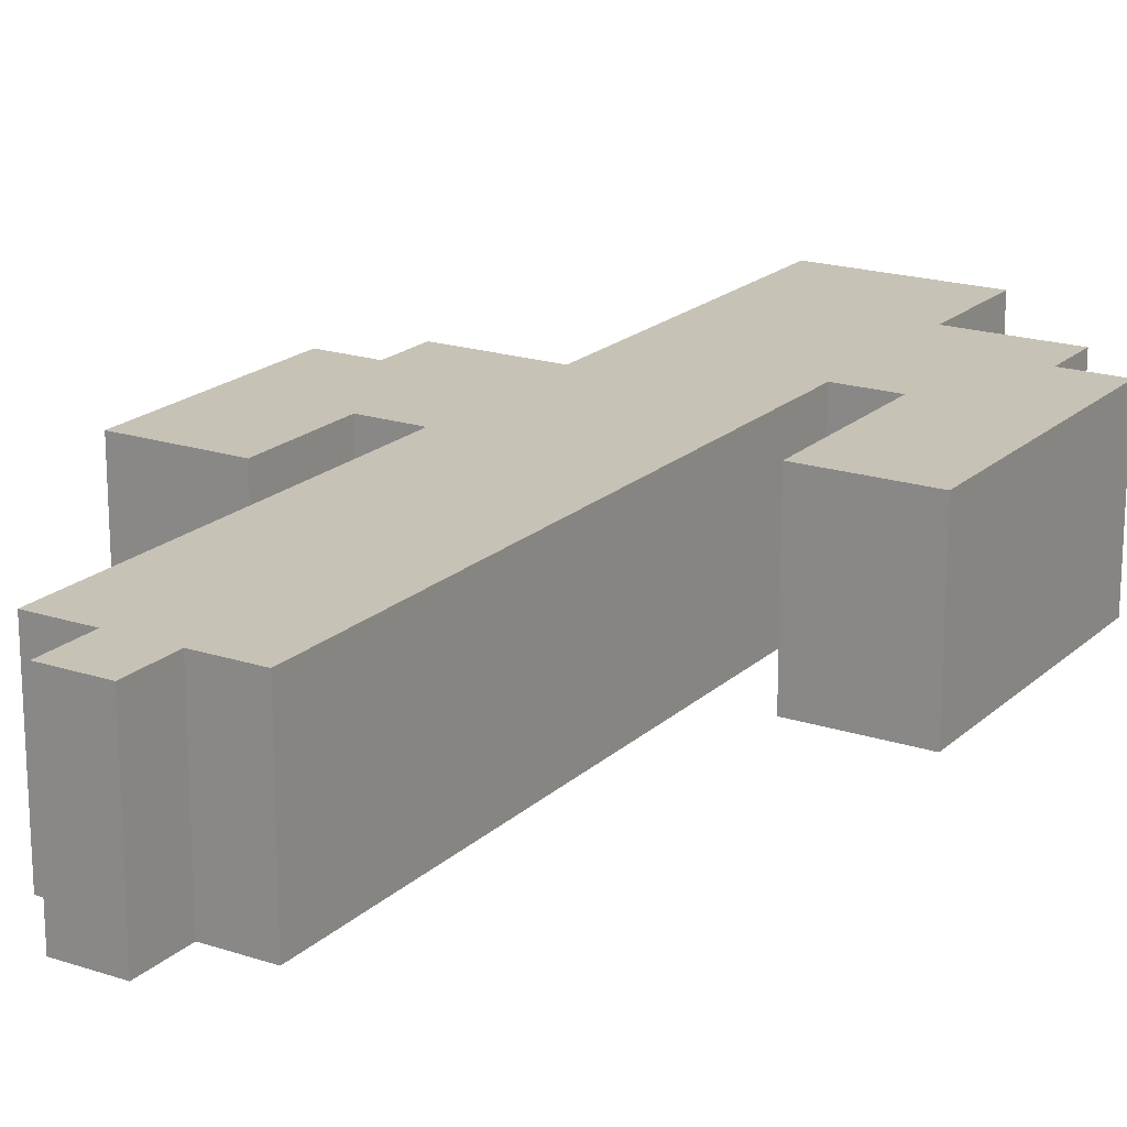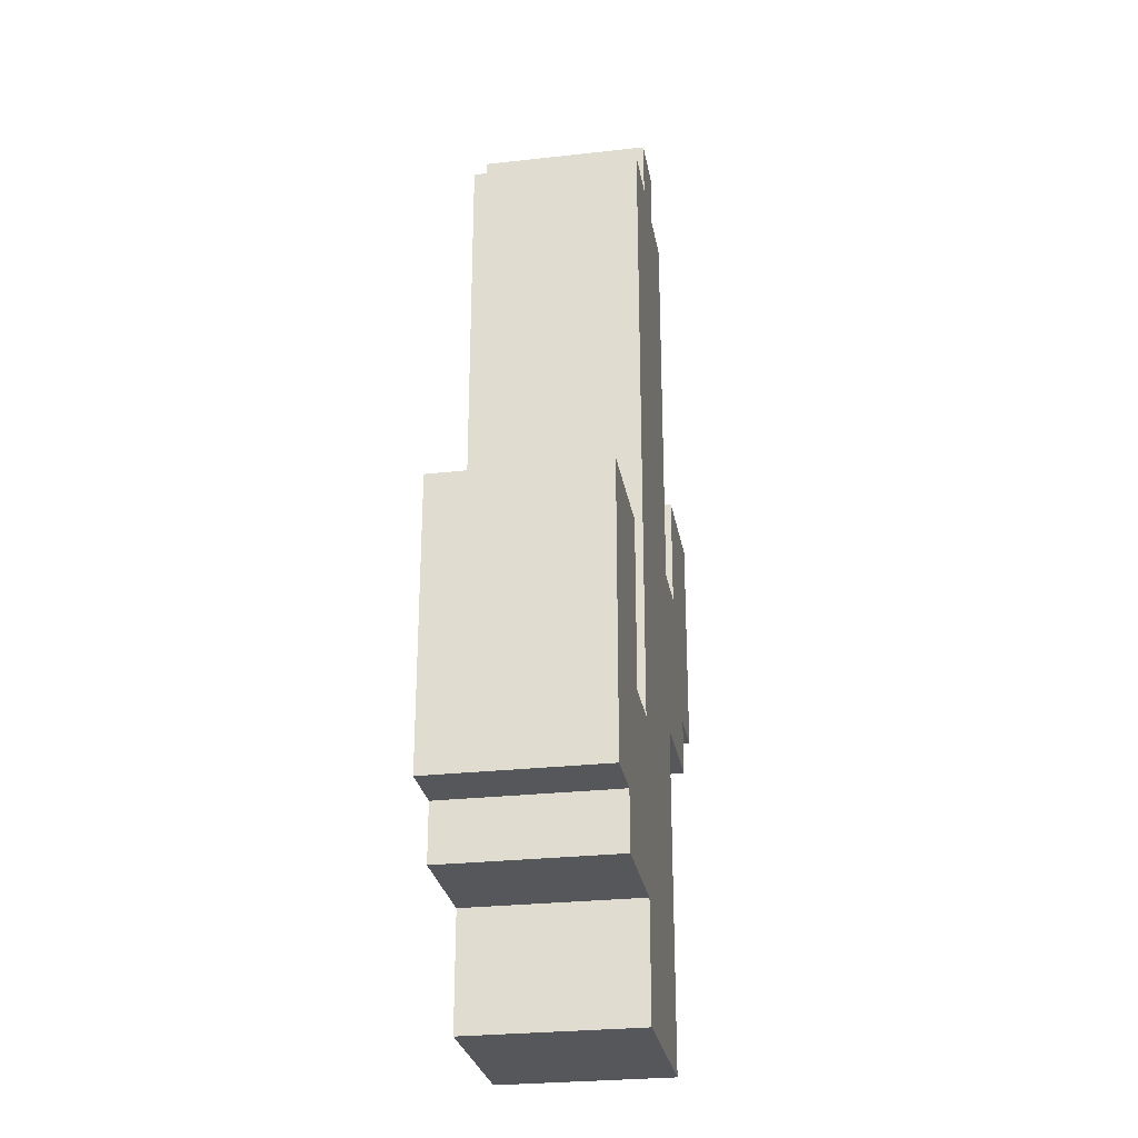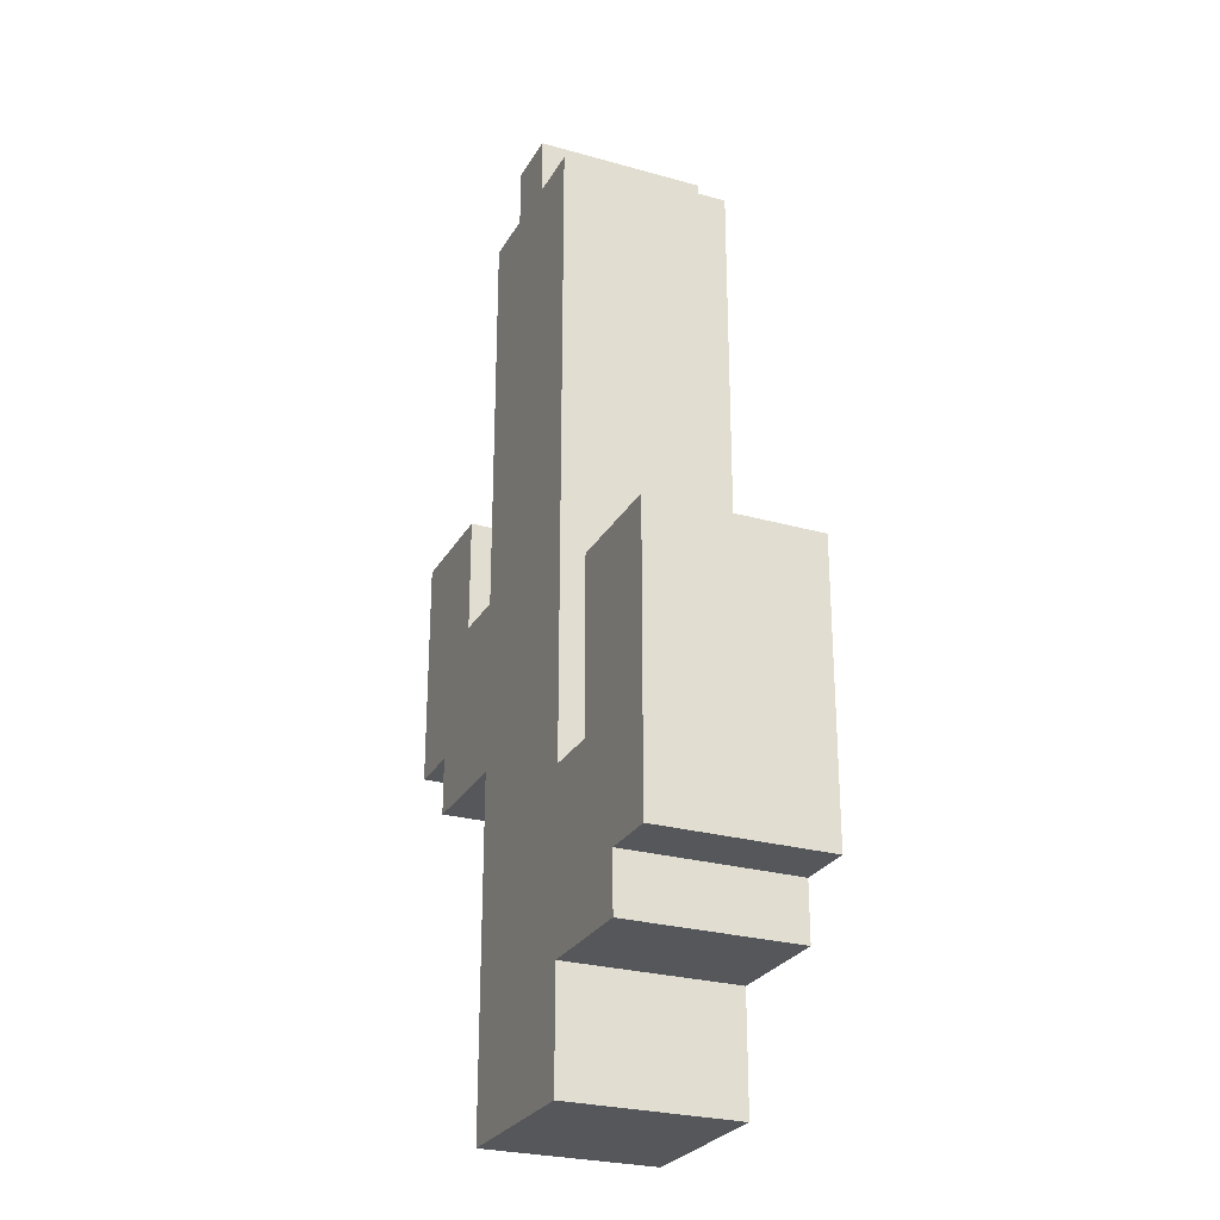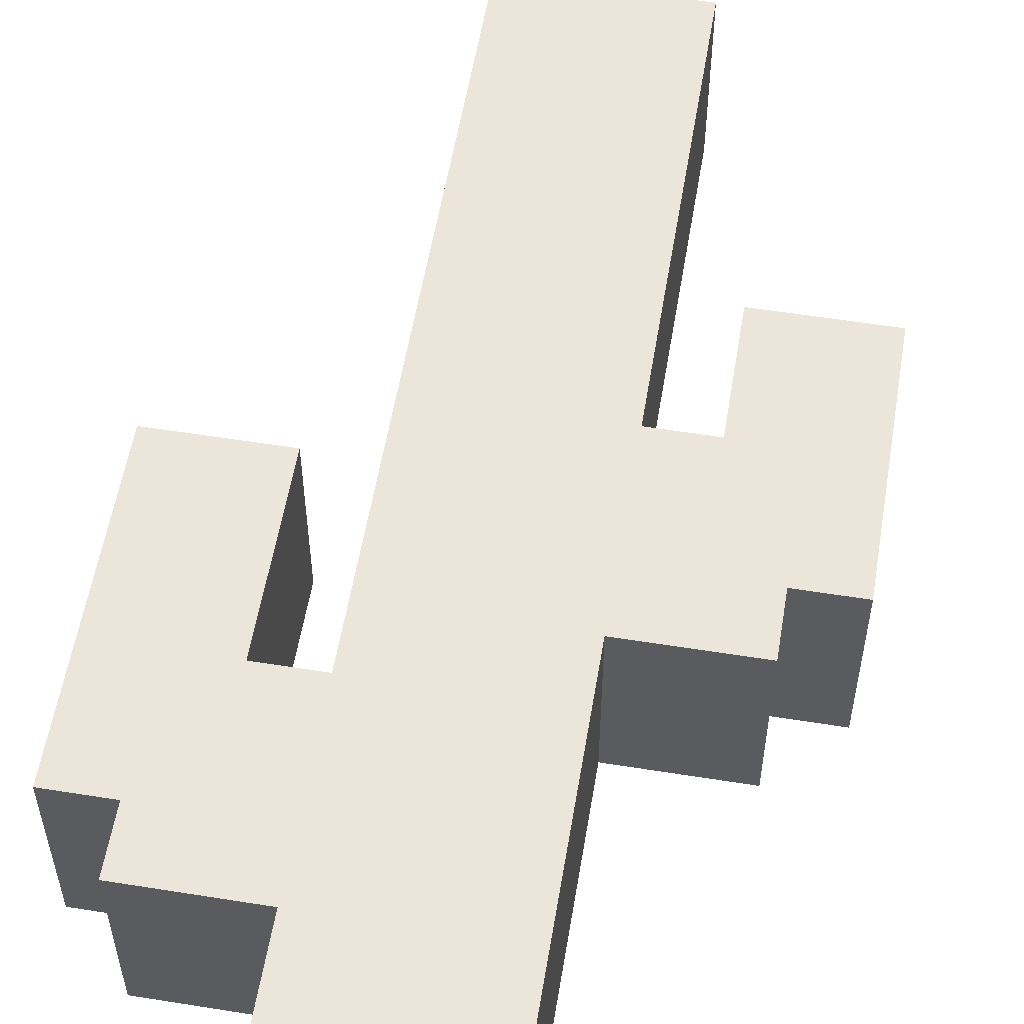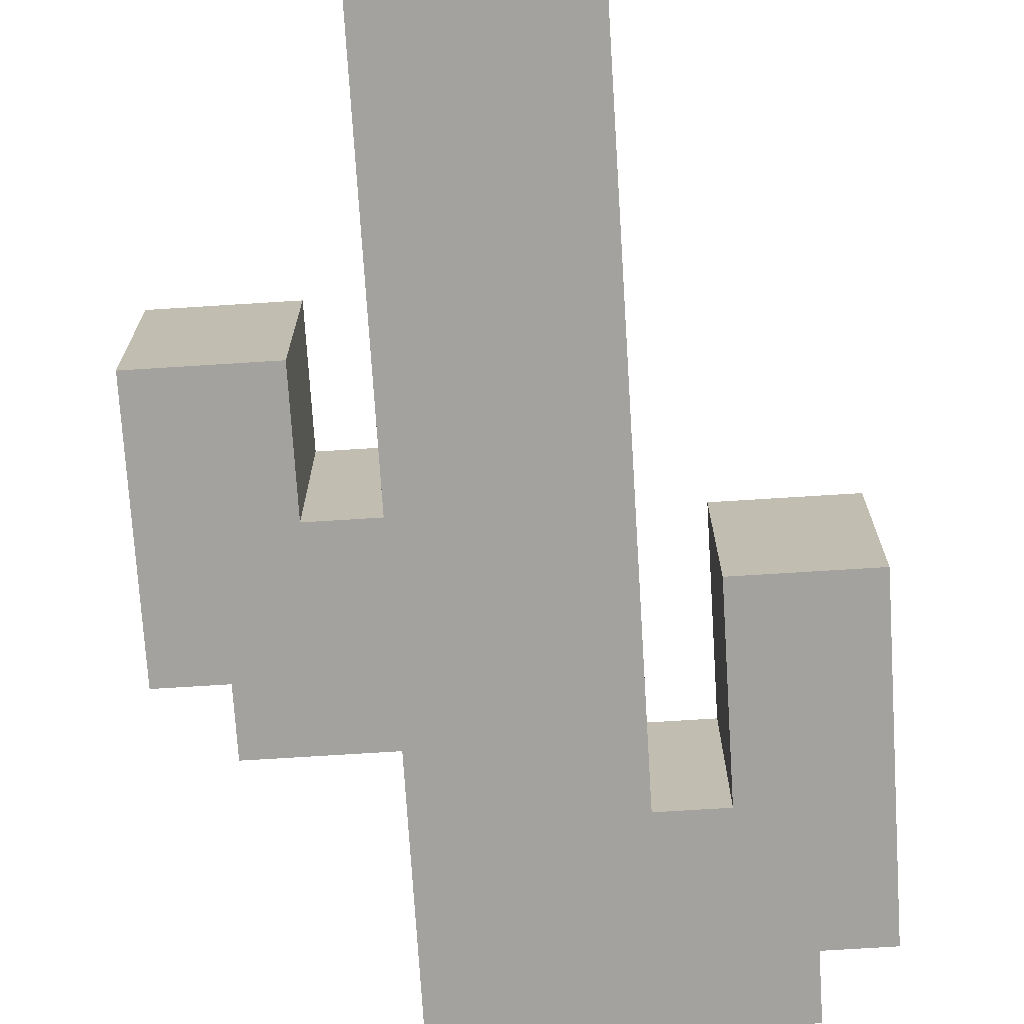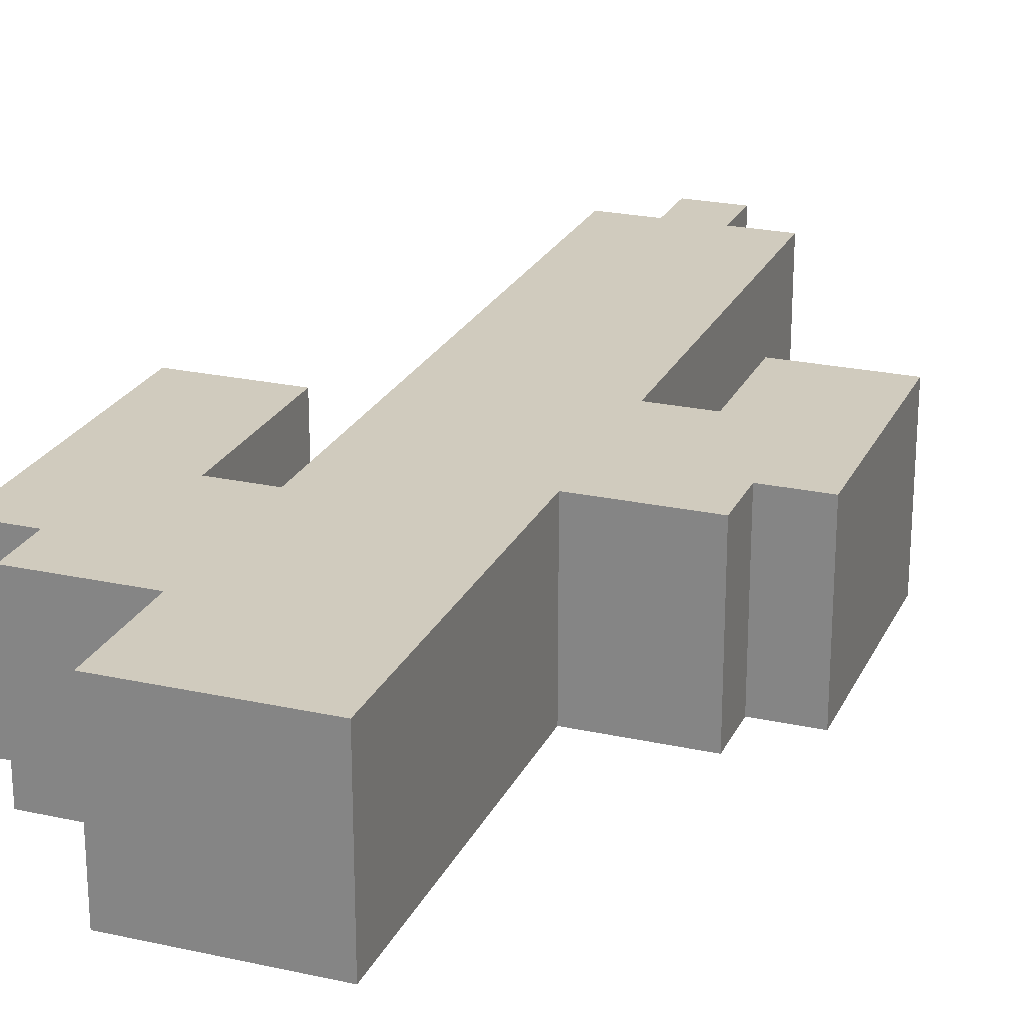
<metadata>
{"format":"obj","ext":"obj","renderer":"f3d","projection":"perspective","resolution":1024,"background":"white","views":[{"elev":19.3,"azim":-148.3,"up":"+Z"},{"elev":-27.2,"azim":-80.2,"up":"+Y"},{"elev":-26.5,"azim":-113.8,"up":"+Y"},{"elev":56.4,"azim":9.5,"up":"+Z"},{"elev":-72.5,"azim":-176.4,"up":"+Z"},{"elev":23.4,"azim":20.4,"up":"+Z"}]}
</metadata>
<code>
o
v 0 2.3 0
v 0 2.3 -0.3
v 0 2.8 0
v 0 2.8 -0.3
v 0.1 2.2 0
v 0.1 2.2 -0.3
v 0.1 2.3 0
v 0.1 2.3 -0.3
v 0.3 2 0
v 0.3 2 -0.3
v 0.3 2.2 0
v 0.3 2.2 -0.3
v 0.3 2.5 0
v 0.3 2.5 -0.3
v 0.3 3.6 0
v 0.3 3.6 -0.3
v 0.4 3.6 0
v 0.4 3.6 -0.3
v 0.4 3.7 0
v 0.4 3.7 -0.3
v 0.7 2.9 0
v 0.7 2.9 -0.3
v 0.7 3.1 0
v 0.7 3.1 -0.3
v 0.2 2.5 0
v 0.2 2.5 -0.3
v 0.2 2.8 0
v 0.2 2.8 -0.3
v 0.5 3.6 0
v 0.5 3.6 -0.3
v 0.5 3.7 0
v 0.5 3.7 -0.3
v 0.6 2 0
v 0.6 2 -0.3
v 0.6 2.6 0
v 0.6 2.6 -0.3
v 0.6 2.9 0
v 0.6 2.9 -0.3
v 0.6 3.6 0
v 0.6 3.6 -0.3
v 0.8 2.6 0
v 0.8 2.6 -0.3
v 0.8 2.7 0
v 0.8 2.7 -0.3
v 0.9 2.7 0
v 0.9 2.7 -0.3
v 0.9 3.1 0
v 0.9 3.1 -0.3
v 0 2.3 0
v 0 2.8 0
v 0.1 2.2 0
v 0.1 2.3 0
v 0.2 2.5 0
v 0.2 2.8 0
v 0.3 2 0
v 0.3 2.2 0
v 0.3 2.5 0
v 0.3 3.6 0
v 0.4 3.6 0
v 0.4 3.7 0
v 0.5 3.6 0
v 0.5 3.7 0
v 0.6 2 0
v 0.6 2.6 0
v 0.6 2.9 0
v 0.6 3.6 0
v 0.7 2.9 0
v 0.7 3.1 0
v 0.8 2.6 0
v 0.8 2.7 0
v 0.9 2.7 0
v 0.9 3.1 0
v 0 2.3 -0.3
v 0 2.8 -0.3
v 0.1 2.2 -0.3
v 0.1 2.3 -0.3
v 0.2 2.5 -0.3
v 0.2 2.8 -0.3
v 0.3 2 -0.3
v 0.3 2.2 -0.3
v 0.3 2.5 -0.3
v 0.3 3.6 -0.3
v 0.4 3.6 -0.3
v 0.4 3.7 -0.3
v 0.5 3.6 -0.3
v 0.5 3.7 -0.3
v 0.6 2 -0.3
v 0.6 2.6 -0.3
v 0.6 2.9 -0.3
v 0.6 3.6 -0.3
v 0.7 2.9 -0.3
v 0.7 3.1 -0.3
v 0.8 2.6 -0.3
v 0.8 2.7 -0.3
v 0.9 2.7 -0.3
v 0.9 3.1 -0.3
v 0.3 2 0
v 0.6 2 0
v 0.3 2 -0.3
v 0.6 2 -0.3
v 0.1 2.2 0
v 0.3 2.2 0
v 0.1 2.2 -0.3
v 0.3 2.2 -0.3
v 0 2.3 0
v 0.1 2.3 0
v 0 2.3 -0.3
v 0.1 2.3 -0.3
v 0.6 2.6 0
v 0.8 2.6 0
v 0.6 2.6 -0.3
v 0.8 2.6 -0.3
v 0.8 2.7 0
v 0.9 2.7 0
v 0.8 2.7 -0.3
v 0.9 2.7 -0.3
v 0.2 2.5 0
v 0.3 2.5 0
v 0.2 2.5 -0.3
v 0.3 2.5 -0.3
v 0 2.8 0
v 0.2 2.8 0
v 0 2.8 -0.3
v 0.2 2.8 -0.3
v 0.6 2.9 0
v 0.7 2.9 0
v 0.6 2.9 -0.3
v 0.7 2.9 -0.3
v 0.7 3.1 0
v 0.9 3.1 0
v 0.7 3.1 -0.3
v 0.9 3.1 -0.3
v 0.3 3.6 0
v 0.4 3.6 0
v 0.5 3.6 0
v 0.6 3.6 0
v 0.3 3.6 -0.3
v 0.4 3.6 -0.3
v 0.5 3.6 -0.3
v 0.6 3.6 -0.3
v 0.4 3.7 0
v 0.5 3.7 0
v 0.4 3.7 -0.3
v 0.5 3.7 -0.3
f 3 2 1
f 4 2 3
f 7 6 5
f 8 6 7
f 11 10 9
f 12 10 11
f 15 14 13
f 16 14 15
f 19 18 17
f 20 18 19
f 23 22 21
f 24 22 23
f 25 26 27
f 27 26 28
f 29 30 31
f 31 30 32
f 33 34 35
f 35 34 36
f 37 38 39
f 39 38 40
f 41 42 43
f 43 42 44
f 45 46 47
f 47 46 48
f 52 50 49
f 53 50 52
f 53 52 51
f 54 50 53
f 56 53 51
f 57 53 56
f 59 57 56
f 59 58 57
f 59 56 55
f 61 59 55
f 61 60 59
f 62 60 61
f 63 61 55
f 64 61 63
f 65 61 64
f 66 61 65
f 67 65 64
f 69 67 64
f 69 68 67
f 70 68 69
f 71 68 70
f 72 68 71
f 73 74 76
f 76 74 77
f 75 76 77
f 77 74 78
f 75 77 80
f 80 77 81
f 80 81 83
f 81 82 83
f 79 80 83
f 79 83 85
f 83 84 85
f 85 84 86
f 79 85 87
f 87 85 88
f 88 85 89
f 89 85 90
f 88 89 91
f 88 91 93
f 91 92 93
f 93 92 94
f 94 92 95
f 95 92 96
f 99 98 97
f 100 98 99
f 103 102 101
f 104 102 103
f 107 106 105
f 108 106 107
f 111 110 109
f 112 110 111
f 115 114 113
f 116 114 115
f 117 118 119
f 119 118 120
f 121 122 123
f 123 122 124
f 125 126 127
f 127 126 128
f 129 130 131
f 131 130 132
f 133 134 137
f 137 134 138
f 135 136 139
f 139 136 140
f 141 142 143
f 143 142 144

</code>
